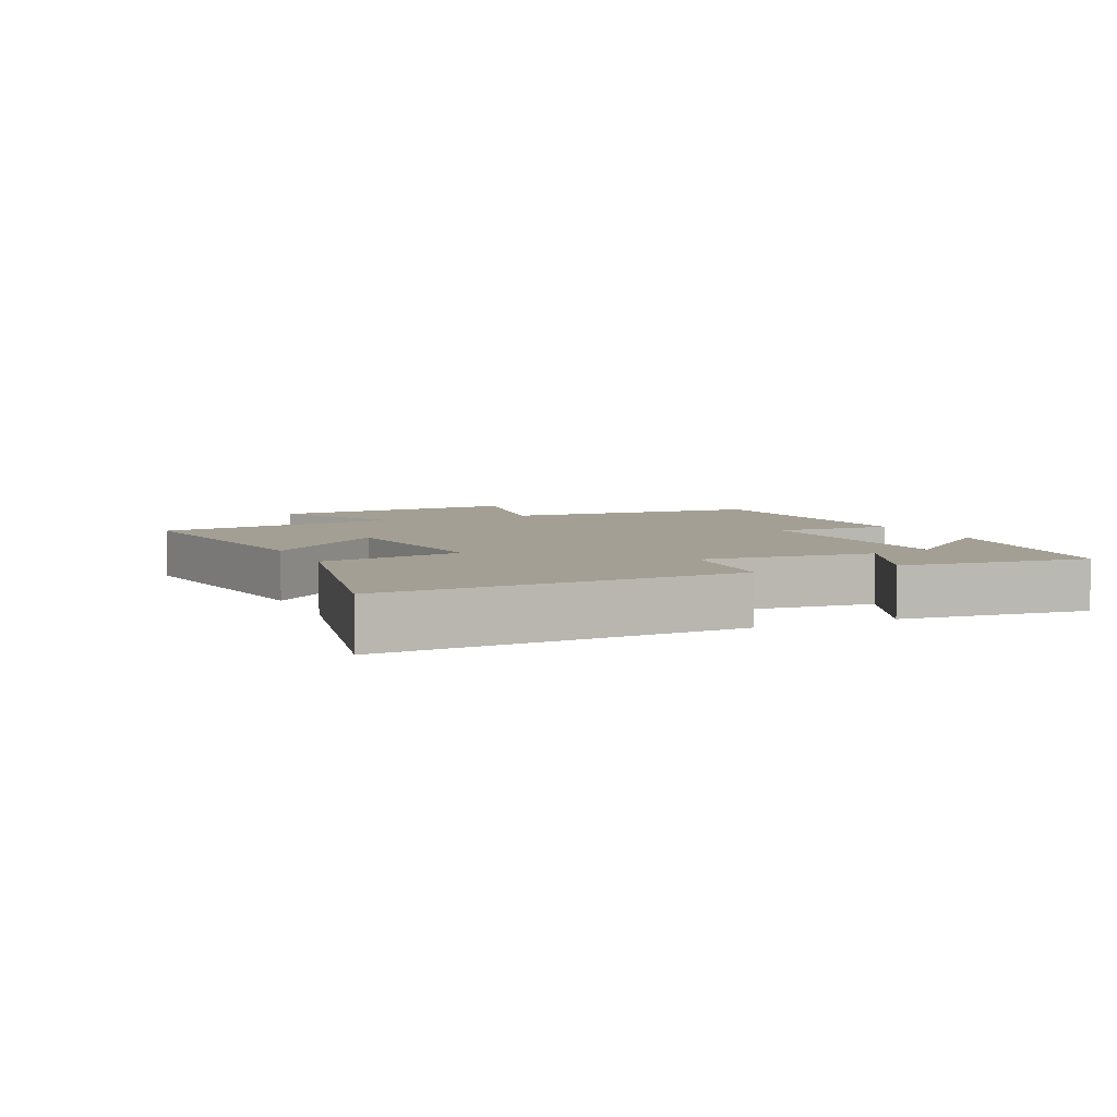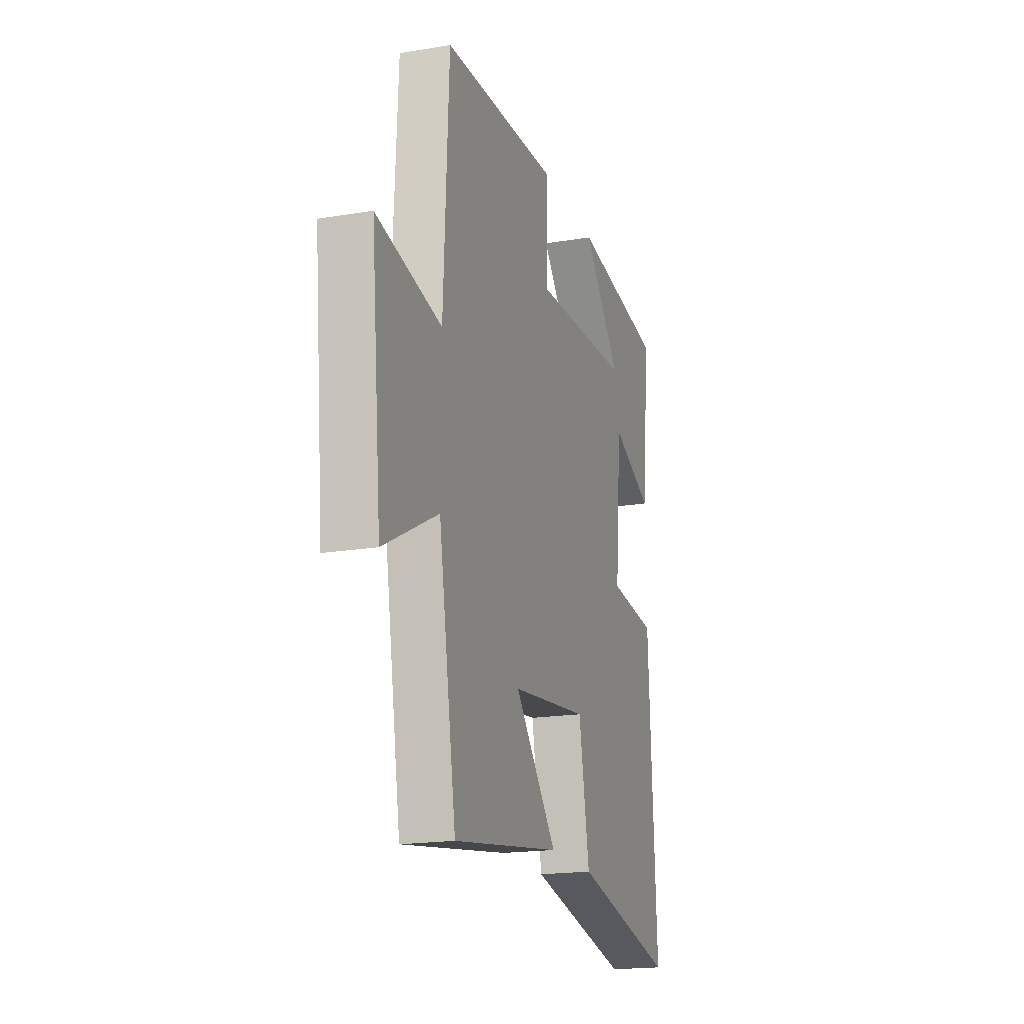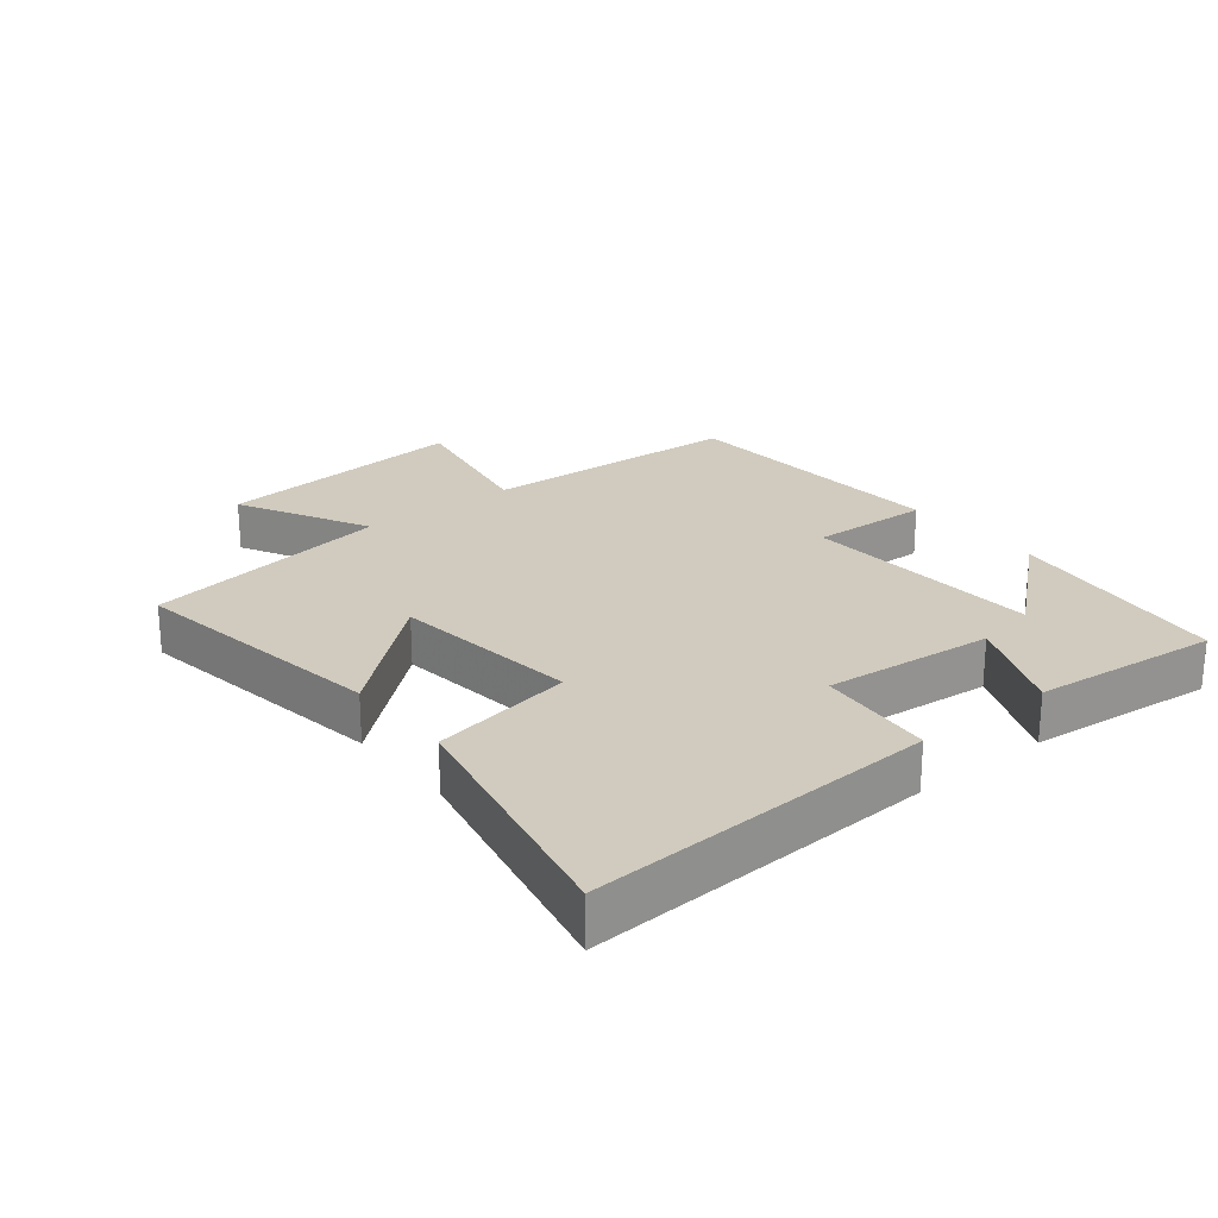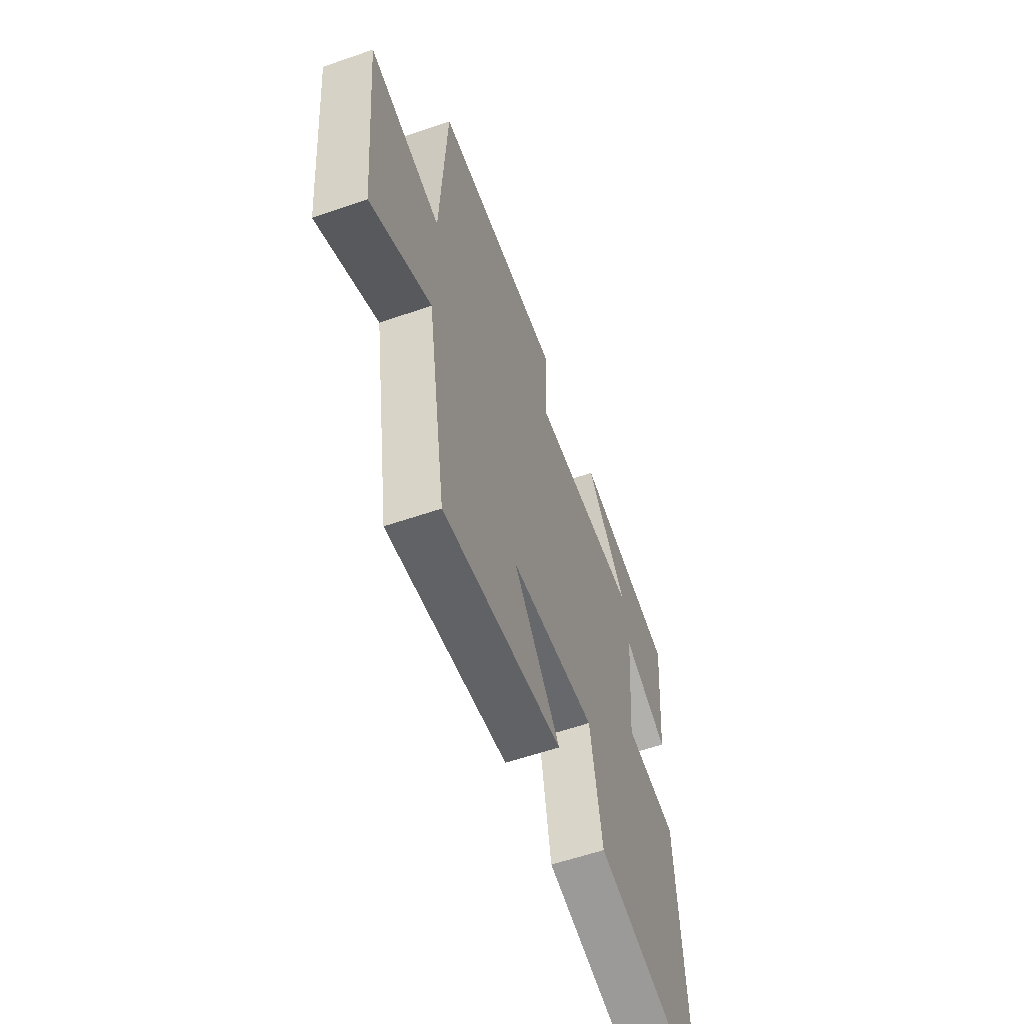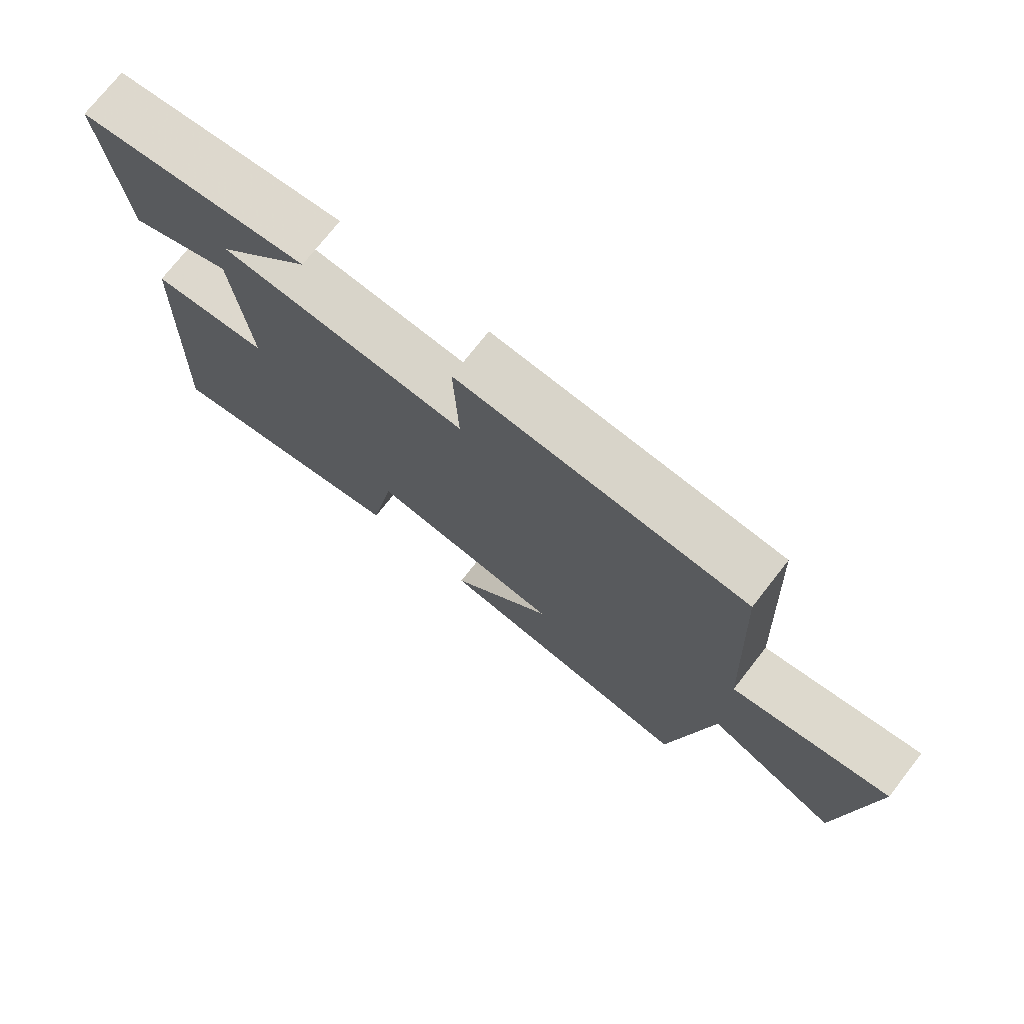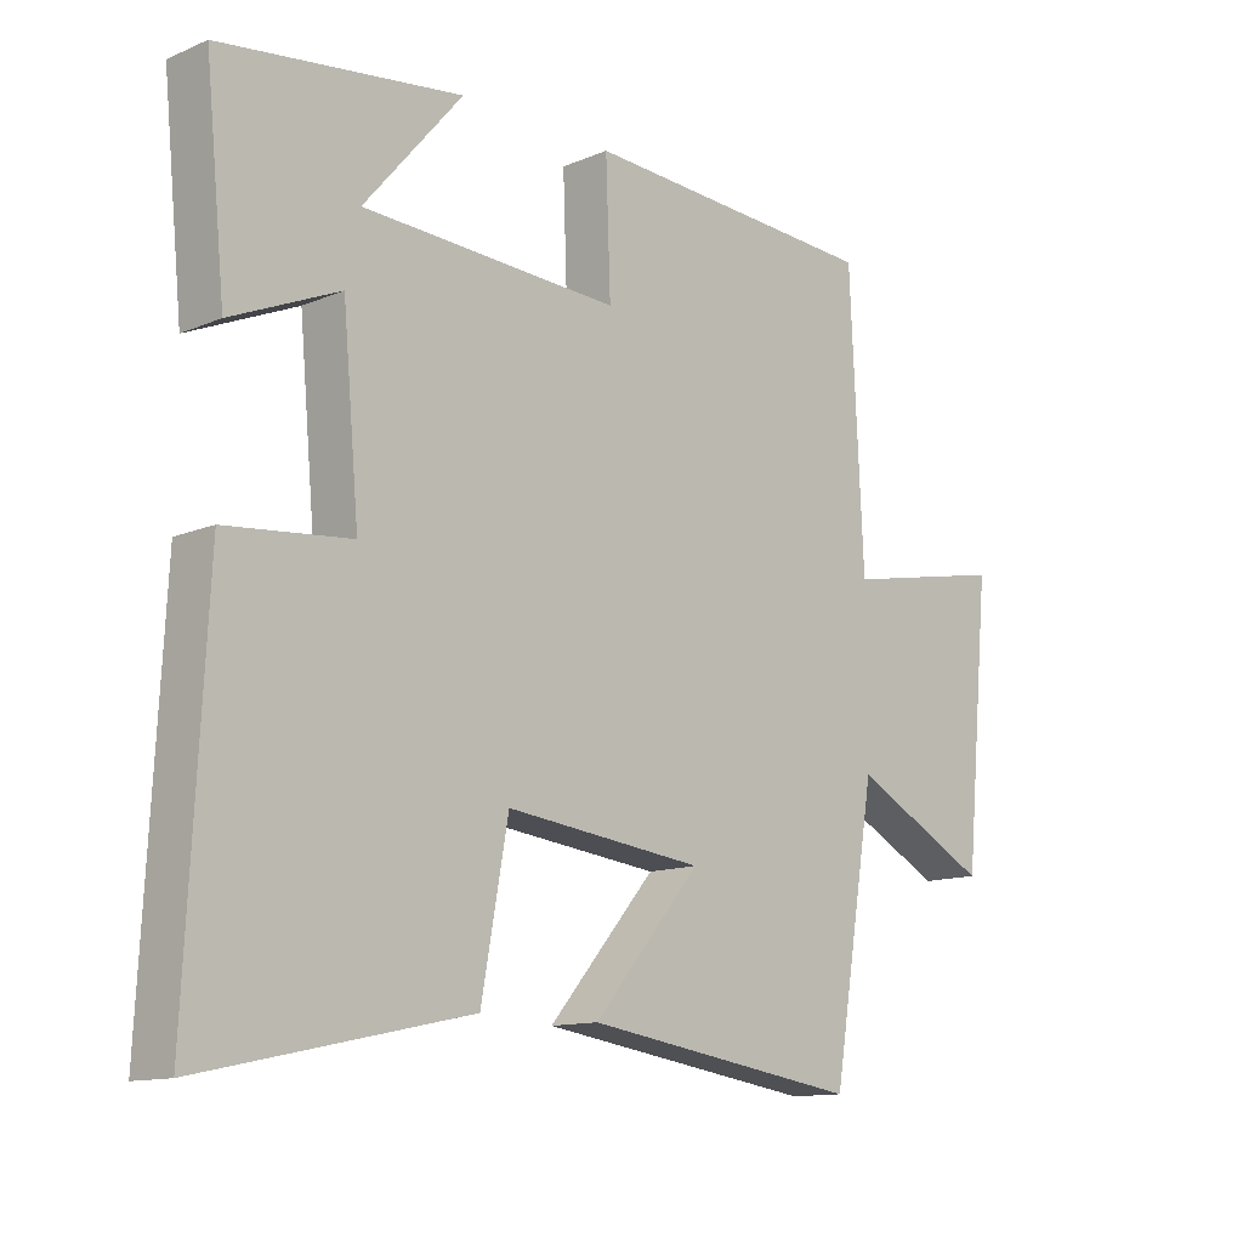
<metadata>
{"format":"obj","ext":"obj","renderer":"f3d","projection":"perspective","resolution":1024,"background":"white","views":[{"elev":5.4,"azim":-114.3,"up":"+Y"},{"elev":-18.8,"azim":107.7,"up":"+Z"},{"elev":23.5,"azim":-128.8,"up":"+Y"},{"elev":-58.5,"azim":109.7,"up":"+Z"},{"elev":74.2,"azim":38.1,"up":"+Z"},{"elev":-12.5,"azim":-45.8,"up":"+Z"}]}
</metadata>
<code>
v 0.48 0.07 0.476
v 0.5 0.07 0.069
v 0.74 0.07 0.116
v 0.702 0.07 -0.28
v 0.5 0.07 -0.175
v 0.436 0.07 -0.561
v 0.032 0.07 -0.5
v 0.189 0.07 -0.316
v -0.101 0.07 -0.282
v -0.14 0.07 -0.5
v -0.528 0.07 -0.583
v -0.5 0.07 -0.046
v -0.319 0.07 -0.028
v -0.343 0.07 0.234
v -0.5 0.07 0.166
v -0.529 0.07 0.454
v -0.18 0.07 0.5
v -0.323 0.07 0.332
v 0.051 0.07 0.314
v 0.044 0.07 0.5
v 0.48 0 0.476
v 0.5 0 0.069
v 0.74 0 0.116
v 0.702 0 -0.28
v 0.5 0 -0.175
v 0.436 0 -0.561
v 0.032 0 -0.5
v 0.189 0 -0.316
v -0.101 0 -0.282
v -0.14 0 -0.5
v -0.528 0 -0.583
v -0.5 0 -0.046
v -0.319 0 -0.028
v -0.343 0 0.234
v -0.5 0 0.166
v -0.529 0 0.454
v -0.18 0 0.5
v -0.323 0 0.332
v 0.051 0 0.314
v 0.044 0 0.5
f 19 20 1 2
f 18 19 2
f 15 16 17 18
f 14 15 18
f 13 14 18 2
f 10 11 12 13
f 9 10 13
f 8 9 13 2
f 5 6 7 8
f 5 8 2 3
f 3 4 5
f 22 21 40 39
f 22 39 38
f 38 37 36 35
f 38 35 34
f 22 38 34 33
f 33 32 31 30
f 33 30 29
f 22 33 29 28
f 28 27 26 25
f 23 22 28 25
f 25 24 23
f 1 21 22 2
f 2 22 23 3
f 3 23 24 4
f 4 24 25 5
f 5 25 26 6
f 6 26 27 7
f 7 27 28 8
f 8 28 29 9
f 9 29 30 10
f 10 30 31 11
f 11 31 32 12
f 12 32 33 13
f 13 33 34 14
f 14 34 35 15
f 15 35 36 16
f 16 36 37 17
f 17 37 38 18
f 18 38 39 19
f 19 39 40 20
f 20 40 21 1

</code>
